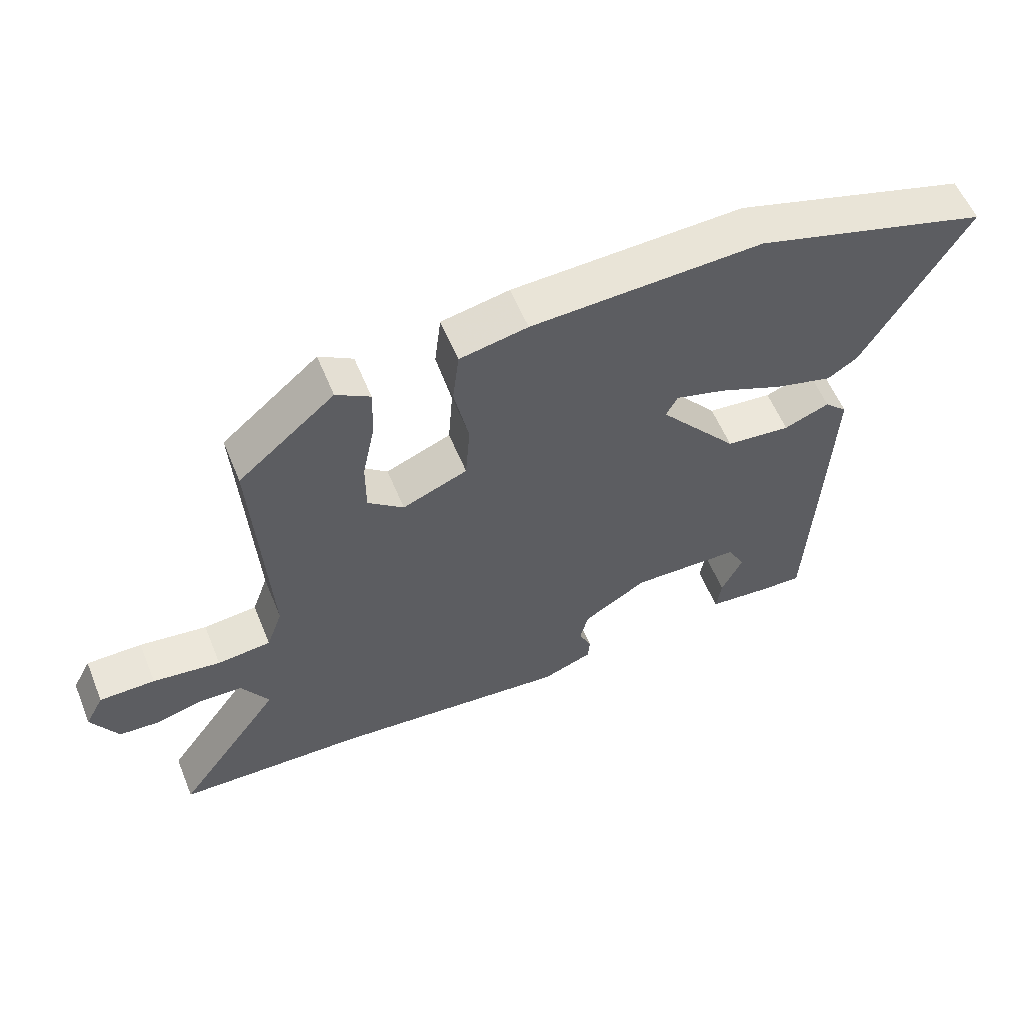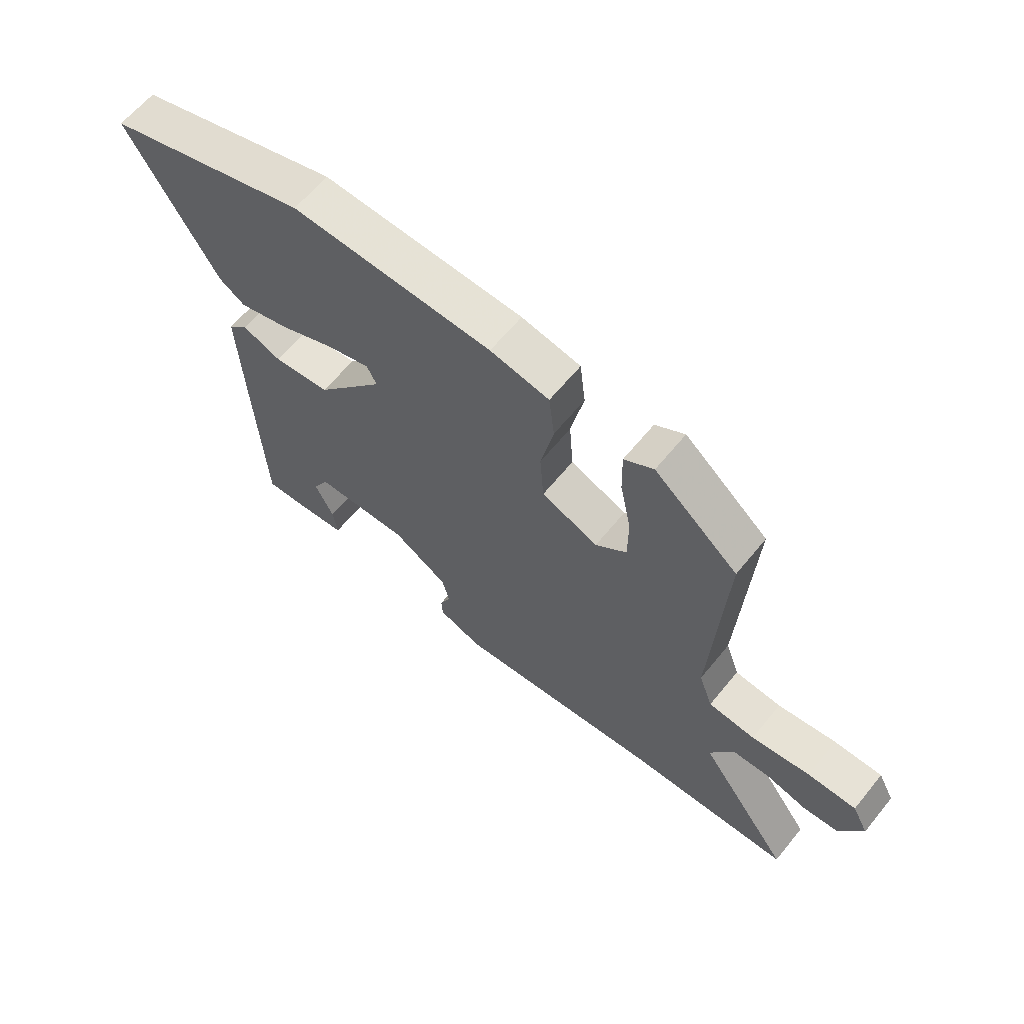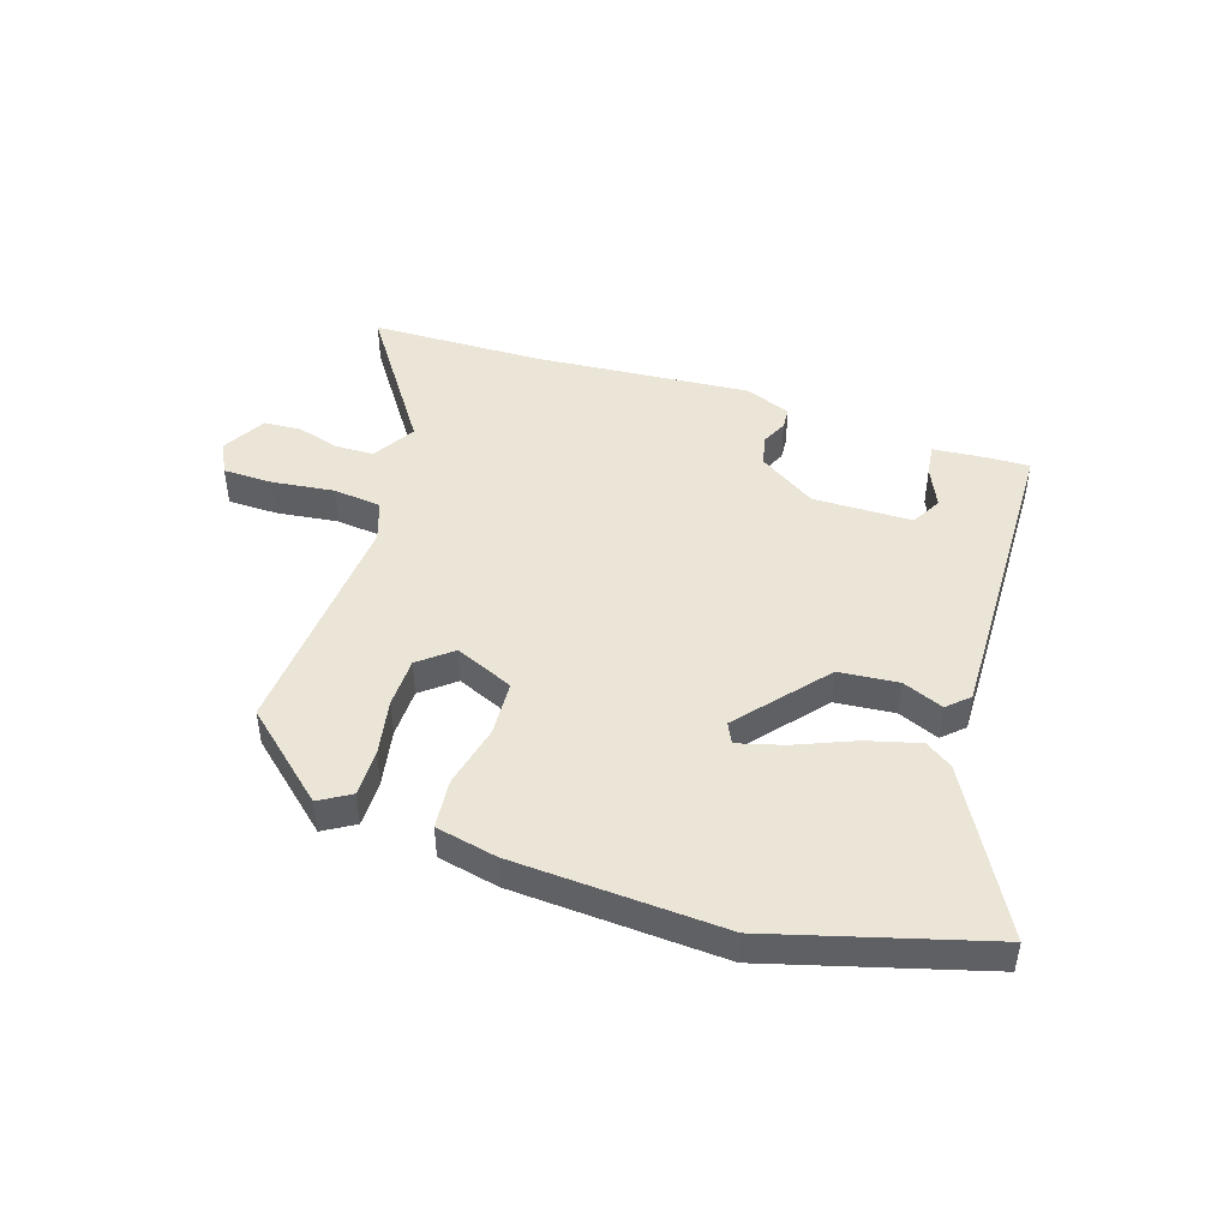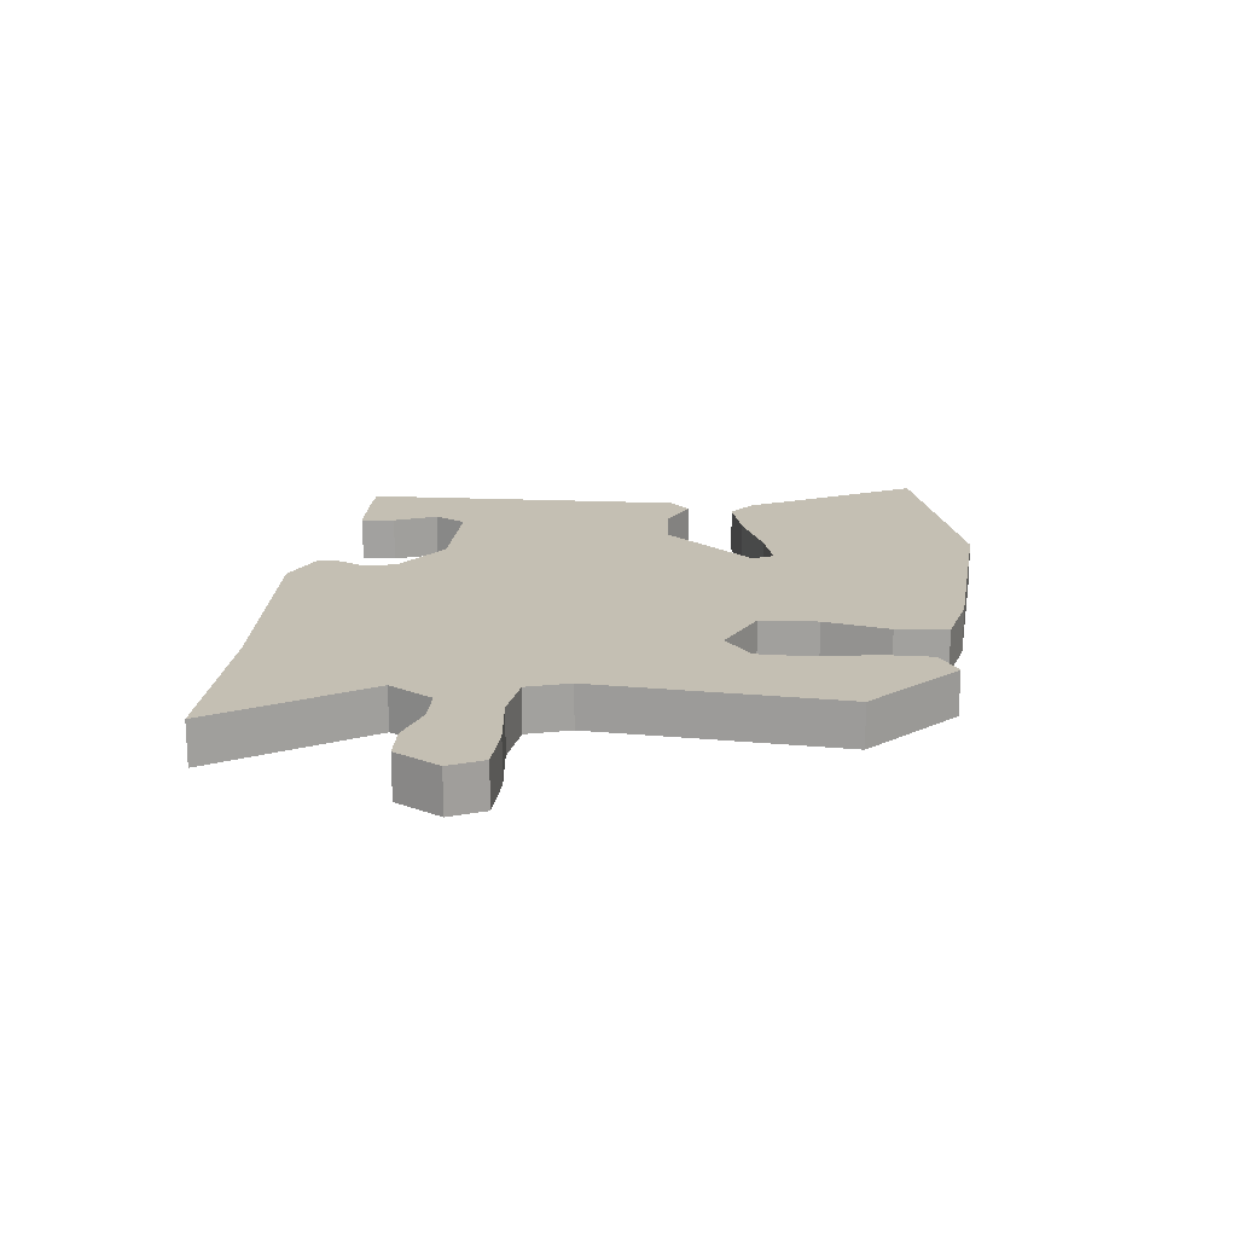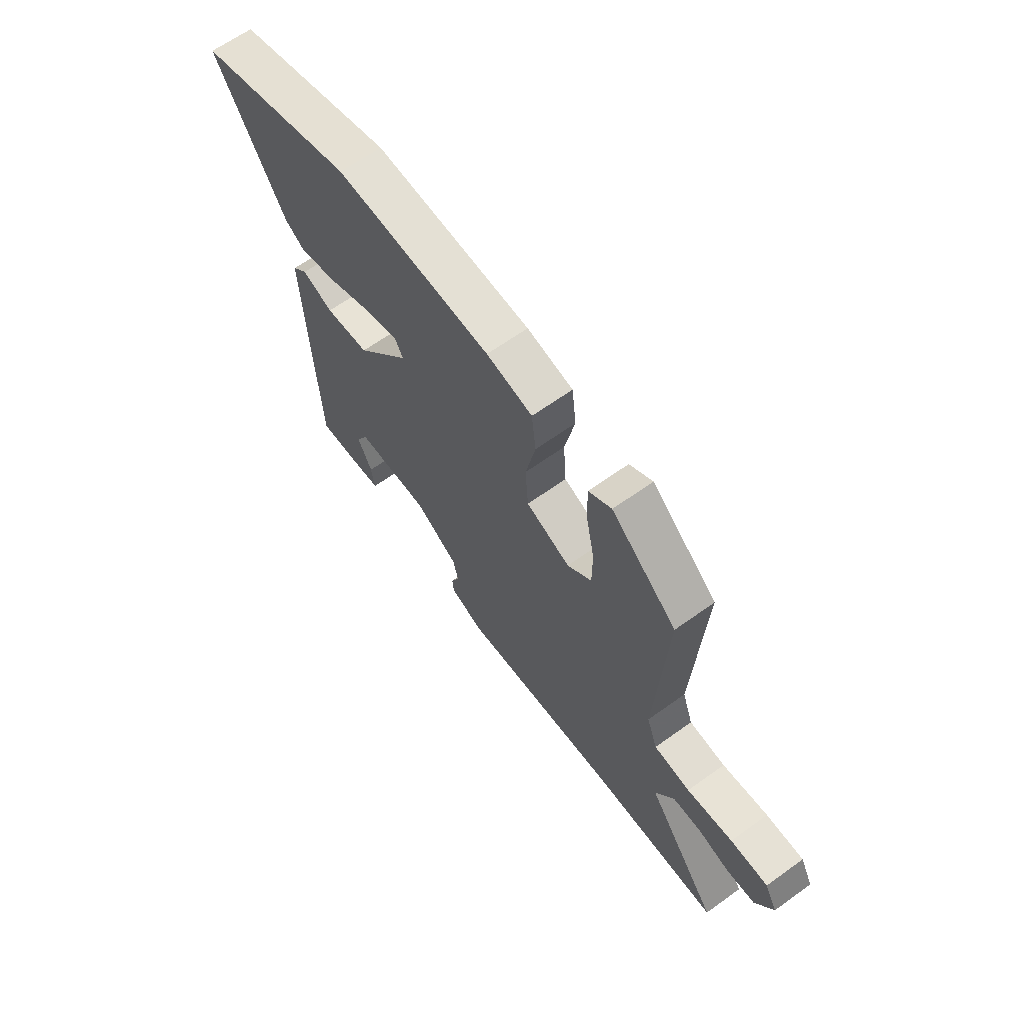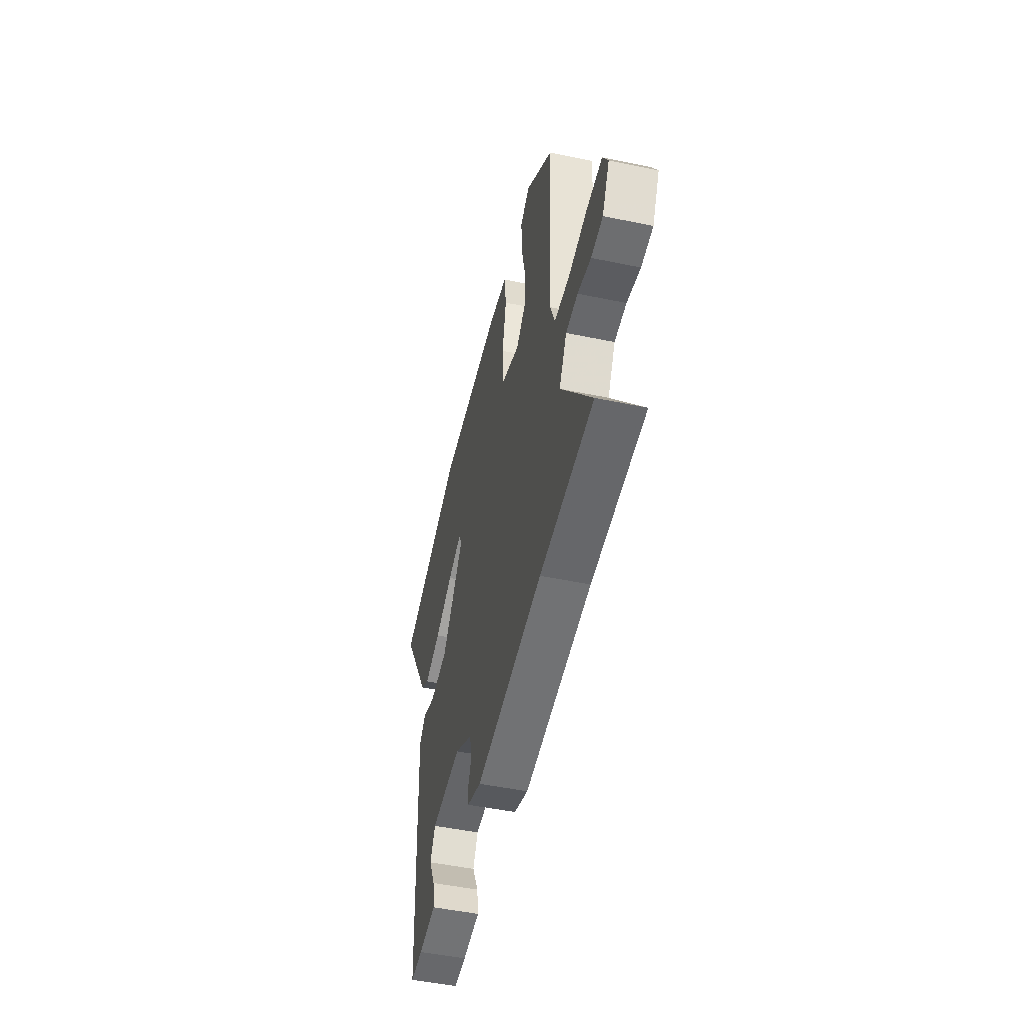
<metadata>
{"format":"obj","ext":"obj","renderer":"f3d","projection":"perspective","resolution":1024,"background":"white","views":[{"elev":58.2,"azim":-22.3,"up":"+Z"},{"elev":63.1,"azim":-140.8,"up":"+Z"},{"elev":46.0,"azim":19.0,"up":"+Y"},{"elev":17.9,"azim":-82.4,"up":"+Y"},{"elev":64.6,"azim":-125.9,"up":"+Z"},{"elev":-49.9,"azim":-102.9,"up":"+Z"}]}
</metadata>
<code>
v 0.492 0.07 -0.51
v 0.425 0.07 -0.507
v 0.327 0.07 -0.497
v 0.335 0.07 -0.442
v 0.368 0.07 -0.372
v 0.34 0.07 -0.319
v 0.169 0.07 -0.314
v 0.069 0.07 -0.376
v 0.056 0.07 -0.429
v 0.076 0.07 -0.474
v 0.073 0.07 -0.511
v -0.006 0.07 -0.541
v -0.381 0.07 -0.504
v -0.678 0.07 -0.493
v -0.51 0.07 -0.256
v -0.553 0.07 -0.182
v -0.619 0.07 -0.179
v -0.693 0.07 -0.199
v -0.758 0.07 -0.194
v -0.799 0.07 -0.118
v -0.77 0.07 -0.063
v -0.683 0.07 -0.063
v -0.577 0.07 -0.078
v -0.493 0.07 -0.07
v -0.468 0.07 0
v -0.49 0.07 0.406
v -0.339 0.07 0.535
v -0.286 0.07 0.502
v -0.288 0.07 0.421
v -0.308 0.07 0.323
v -0.308 0.07 0.237
v -0.252 0.07 0.19
v -0.15 0.07 0.232
v -0.143 0.07 0.327
v -0.166 0.07 0.437
v -0.156 0.07 0.522
v -0.05 0.07 0.543
v 0.311 0.07 0.557
v 0.677 0.07 0.447
v 0.517 0.07 0.171
v 0.47 0.07 0.14
v 0.379 0.07 0.166
v 0.278 0.07 0.21
v 0.2 0.07 0.233
v 0.182 0.07 0.198
v 0.306 0.07 0.045
v 0.408 0.07 0.034
v 0.479 0.07 0.062
v 0.515 0.07 0.027
v 0.507 0.07 -0.172
v 0.492 0 -0.51
v 0.425 0 -0.507
v 0.327 0 -0.497
v 0.335 0 -0.442
v 0.368 0 -0.372
v 0.34 0 -0.319
v 0.169 0 -0.314
v 0.069 0 -0.376
v 0.056 0 -0.429
v 0.076 0 -0.474
v 0.073 0 -0.511
v -0.006 0 -0.541
v -0.381 0 -0.504
v -0.678 0 -0.493
v -0.51 0 -0.256
v -0.553 0 -0.182
v -0.619 0 -0.179
v -0.693 0 -0.199
v -0.758 0 -0.194
v -0.799 0 -0.118
v -0.77 0 -0.063
v -0.683 0 -0.063
v -0.577 0 -0.078
v -0.493 0 -0.07
v -0.468 0 0
v -0.49 0 0.406
v -0.339 0 0.535
v -0.286 0 0.502
v -0.288 0 0.421
v -0.308 0 0.323
v -0.308 0 0.237
v -0.252 0 0.19
v -0.15 0 0.232
v -0.143 0 0.327
v -0.166 0 0.437
v -0.156 0 0.522
v -0.05 0 0.543
v 0.311 0 0.557
v 0.677 0 0.447
v 0.517 0 0.171
v 0.47 0 0.14
v 0.379 0 0.166
v 0.278 0 0.21
v 0.2 0 0.233
v 0.182 0 0.198
v 0.306 0 0.045
v 0.408 0 0.034
v 0.479 0 0.062
v 0.515 0 0.027
v 0.507 0 -0.172
f 50 1 2
f 49 50 2
f 48 49 2
f 47 48 2
f 46 47 2
f 45 46 2
f 41 42 43
f 40 41 43
f 39 40 43
f 38 39 43
f 37 38 43
f 36 37 43
f 35 36 43
f 35 43 44
f 34 35 44 45
f 28 29 30
f 27 28 30
f 26 27 30
f 25 26 30
f 24 25 30 31
f 21 22 23
f 20 21 23
f 19 20 23
f 18 19 23
f 17 18 23
f 16 17 23 24
f 24 31 32
f 16 24 32
f 15 16 32
f 11 12 13
f 10 11 13
f 9 10 13
f 13 14 15
f 9 13 15
f 8 9 15
f 2 3 4 5
f 45 2 5
f 45 5 6
f 45 6 7
f 34 45 7
f 33 34 7
f 15 32 33
f 8 15 33
f 7 8 33
f 52 51 100
f 52 100 99
f 52 99 98
f 52 98 97
f 52 97 96
f 52 96 95
f 93 92 91
f 93 91 90
f 93 90 89
f 93 89 88
f 93 88 87
f 93 87 86
f 93 86 85
f 94 93 85
f 95 94 85 84
f 80 79 78
f 80 78 77
f 80 77 76
f 80 76 75
f 81 80 75 74
f 73 72 71
f 73 71 70
f 73 70 69
f 73 69 68
f 73 68 67
f 74 73 67 66
f 82 81 74
f 82 74 66
f 82 66 65
f 63 62 61
f 63 61 60
f 63 60 59
f 65 64 63
f 65 63 59
f 65 59 58
f 55 54 53 52
f 55 52 95
f 56 55 95
f 57 56 95
f 57 95 84
f 57 84 83
f 83 82 65
f 83 65 58
f 83 58 57
f 1 51 52 2
f 2 52 53 3
f 3 53 54 4
f 4 54 55 5
f 5 55 56 6
f 6 56 57 7
f 7 57 58 8
f 8 58 59 9
f 9 59 60 10
f 10 60 61 11
f 11 61 62 12
f 12 62 63 13
f 13 63 64 14
f 14 64 65 15
f 15 65 66 16
f 16 66 67 17
f 17 67 68 18
f 18 68 69 19
f 19 69 70 20
f 20 70 71 21
f 21 71 72 22
f 22 72 73 23
f 23 73 74 24
f 24 74 75 25
f 25 75 76 26
f 26 76 77 27
f 27 77 78 28
f 28 78 79 29
f 29 79 80 30
f 30 80 81 31
f 31 81 82 32
f 32 82 83 33
f 33 83 84 34
f 34 84 85 35
f 35 85 86 36
f 36 86 87 37
f 37 87 88 38
f 38 88 89 39
f 39 89 90 40
f 40 90 91 41
f 41 91 92 42
f 42 92 93 43
f 43 93 94 44
f 44 94 95 45
f 45 95 96 46
f 46 96 97 47
f 47 97 98 48
f 48 98 99 49
f 49 99 100 50
f 50 100 51 1

</code>
